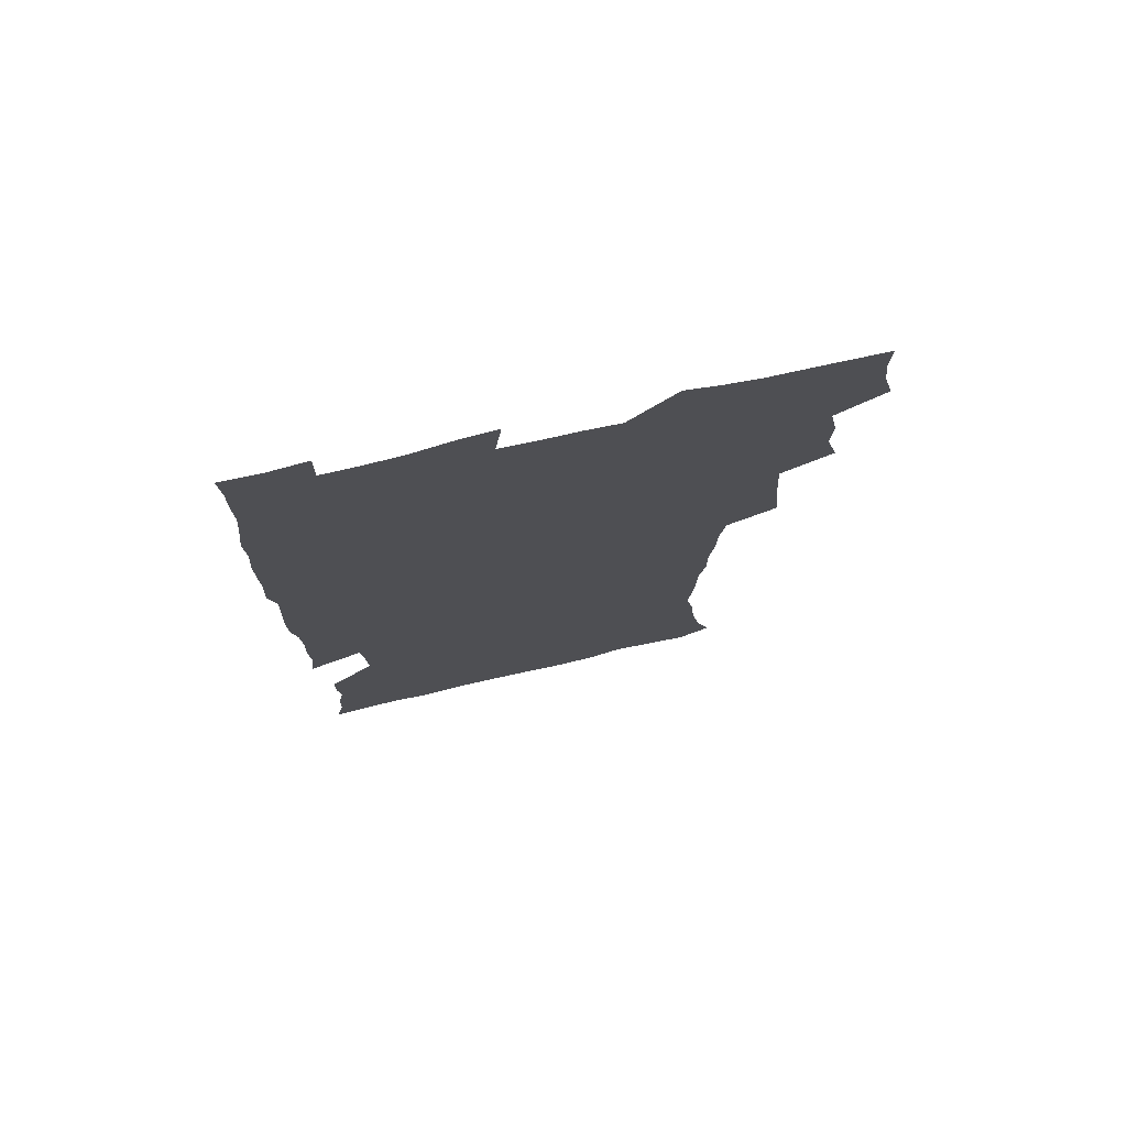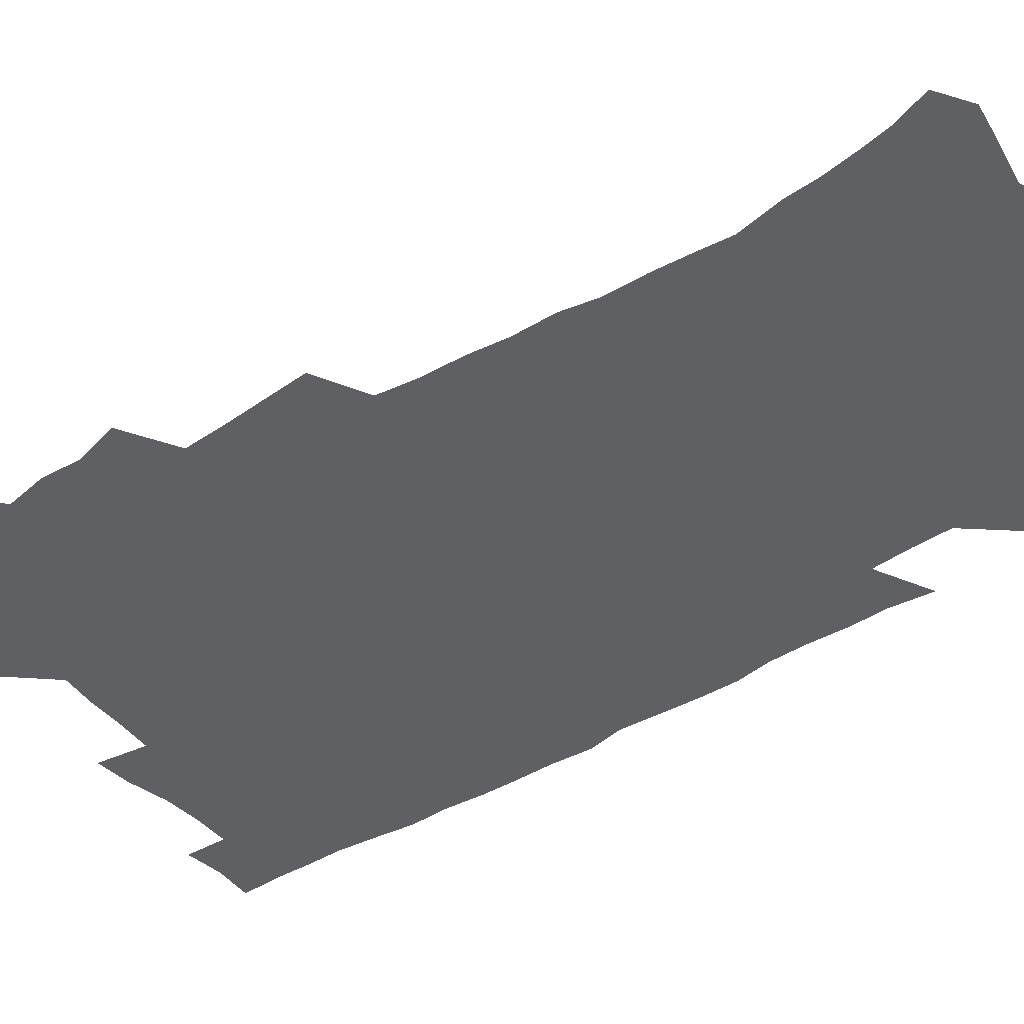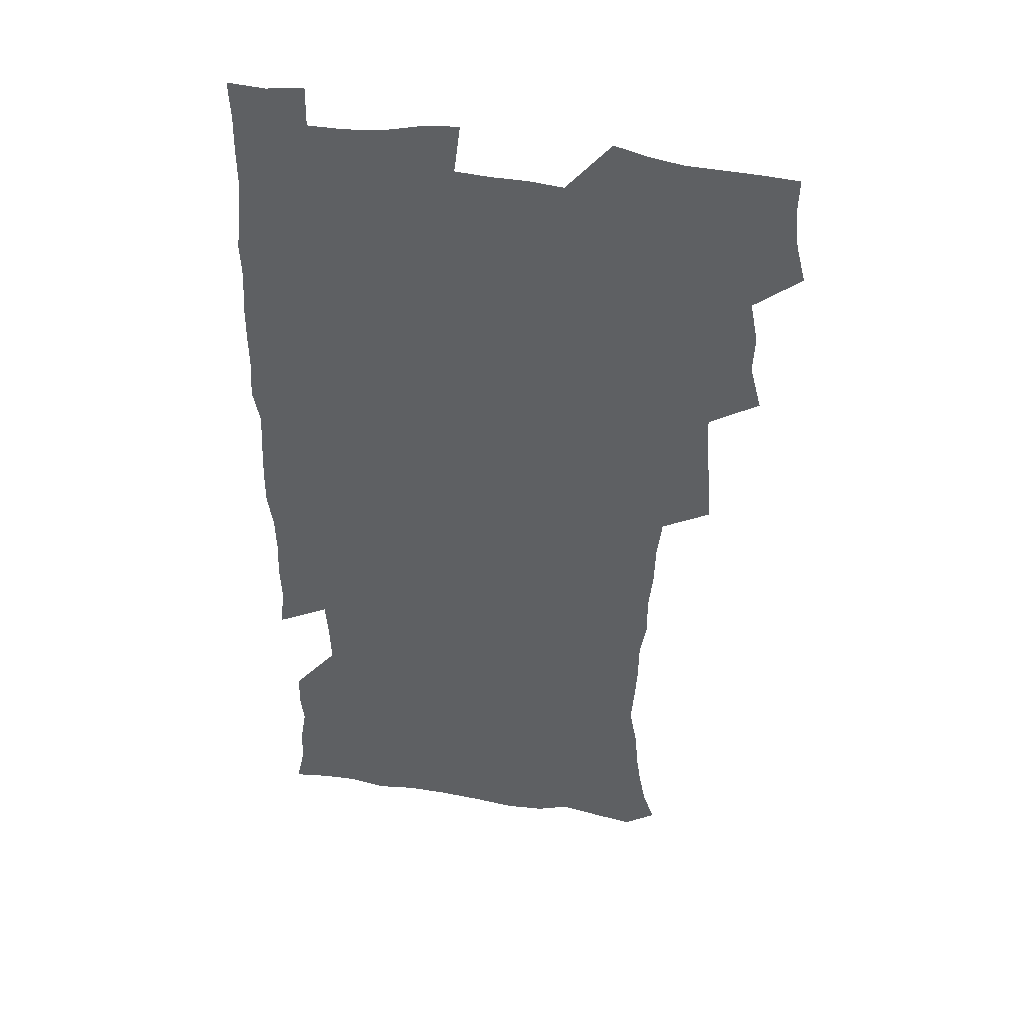
<metadata>
{"format":"obj","ext":"obj","renderer":"f3d","projection":"perspective","resolution":1024,"background":"white","views":[{"elev":76.0,"azim":167.2,"up":"+Y"},{"elev":-42.8,"azim":-54.2,"up":"+Z"},{"elev":42.5,"azim":-168.6,"up":"+Y"}]}
</metadata>
<code>
v 475.2 523.8 0
v 479.2 539.4 0
v 481 554.2 0
v 480.6 569.3 0
v 487.4 458 0
v 492.2 476.4 0
v 491.4 491.8 0
v 494.6 508.6 0
v 495.3 524 0
v 497.5 539 0
v 496.9 554 0
v 495.5 570.1 0
v 504.2 393.4 0
v 505.6 410.9 0
v 507 428.3 0
v 508 445.5 0
v 509.3 462.3 0
v 510.4 478.4 0
v 511.2 494 0
v 510.6 508.9 0
v 514 524.5 0
v 513.2 539.1 0
v 512.2 554.1 0
v 510.5 570.4 0
v 519.7 182.3 0
v 524.7 196.3 0
v 527.2 209.2 0
v 529.3 223.1 0
v 530.3 237.1 0
v 533.8 255.2 0
v 532.5 269.3 0
v 531.5 284.6 0
v 531.2 301.6 0
v 528.6 316 0
v 528.7 333.3 0
v 526.9 349 0
v 526.4 366.5 0
v 524.4 382.4 0
v 525.2 400.2 0
v 526.5 417.4 0
v 526.3 433.1 0
v 527.6 449.6 0
v 527.1 464.6 0
v 528.7 480.4 0
v 529.5 495.3 0
v 528.3 509.9 0
v 528.9 524.5 0
v 528.3 539.3 0
v 526.9 554.5 0
v 525.3 570.7 0
v 532.6 173.6 0
v 540 189.8 0
v 541.4 202.2 0
v 544 216.7 0
v 548.6 234.8 0
v 548.9 249.3 0
v 549.5 264.7 0
v 547.7 278 0
v 547.1 293.3 0
v 547.2 310.1 0
v 546.6 326 0
v 545.9 341.7 0
v 544 356.3 0
v 544.8 373.8 0
v 542.6 388.2 0
v 542.4 404.2 0
v 543.1 420.5 0
v 542.6 435.6 0
v 543 450.9 0
v 544.2 466.6 0
v 543.8 481 0
v 544.9 496 0
v 545.9 510.3 0
v 545 524.4 0
v 543.2 539.7 0
v 541.2 556.3 0
v 539.4 572.8 0
v 547.4 175.5 0
v 553 190.6 0
v 557.7 207.4 0
v 562 225.4 0
v 563 240.5 0
v 564.7 257.1 0
v 564.3 271.4 0
v 563.4 285.5 0
v 561.8 299.1 0
v 561.5 314.9 0
v 561.3 330.9 0
v 559.9 345.2 0
v 560.4 362.2 0
v 559.8 377.2 0
v 558.3 391.4 0
v 558.2 407 0
v 558.6 422.5 0
v 559.2 438.1 0
v 559.6 453.1 0
v 559.5 467.6 0
v 559.8 482.3 0
v 560 496.5 0
v 560.1 510.5 0
v 559.4 524.6 0
v 558.3 539.5 0
v 557 554.8 0
v 553.1 576.2 0
v 564.8 178.2 0
v 569.3 193.9 0
v 574.6 213.7 0
v 576.8 230.3 0
v 577.2 244.7 0
v 577.5 259.8 0
v 577.1 273.9 0
v 576.8 288.7 0
v 575.3 302 0
v 576.2 320 0
v 575.4 334.3 0
v 574.1 348 0
v 574.9 365.4 0
v 573.4 378.8 0
v 574.8 395.8 0
v 574.4 410.2 0
v 573.9 424.4 0
v 574 439.3 0
v 574.4 454.1 0
v 573.3 467.8 0
v 574.1 482.6 0
v 574.6 496.9 0
v 574.2 510.9 0
v 573.4 525.3 0
v 573.4 539 0
v 571.8 554.5 0
v 578.1 173.3 0
v 585 196.6 0
v 588.4 215.3 0
v 589.5 230.9 0
v 590 246.2 0
v 590.2 261 0
v 590.5 276.9 0
v 589.8 290.5 0
v 589.2 305.2 0
v 589.3 321.1 0
v 588.9 336.1 0
v 588.9 351.8 0
v 588.7 367.1 0
v 588.6 382 0
v 588.5 396.6 0
v 587.9 410.1 0
v 588.5 426 0
v 587.9 439.7 0
v 588.5 454.7 0
v 588.2 468.8 0
v 588.3 482.9 0
v 588.7 497 0
v 588.6 511 0
v 588.1 525.3 0
v 587.5 539.8 0
v 586.2 555.7 0
v 594.2 171.8 0
v 598.9 194 0
v 602.5 218.3 0
v 603.2 233.9 0
v 603.5 248.7 0
v 603.4 262.7 0
v 603.4 277.4 0
v 603.3 293.1 0
v 603.3 308.8 0
v 602.8 322.7 0
v 602.9 338.7 0
v 602.8 353.7 0
v 602.6 368.4 0
v 602.4 382.9 0
v 602.3 397.4 0
v 602.4 412 0
v 602.5 426.7 0
v 602.9 441.6 0
v 602.7 455.3 0
v 602.8 469.6 0
v 602.9 483.4 0
v 602.6 497.3 0
v 602.9 511.2 0
v 602.5 525.5 0
v 601.8 540.5 0
v 601.2 555.7 0
v 611.8 173.3 0
v 614.1 195.3 0
v 615.7 217.5 0
v 616.1 233.5 0
v 616.2 249 0
v 616.2 261.8 0
v 616.5 279.5 0
v 616.4 293.2 0
v 616.3 308.4 0
v 616.2 323.8 0
v 616.3 340.3 0
v 616.2 354.2 0
v 616 368.5 0
v 615.9 382.5 0
v 616 397.4 0
v 616.1 411.2 0
v 616.3 426.6 0
v 616.4 441.2 0
v 616.5 455.2 0
v 616.6 469.5 0
v 616.7 483.5 0
v 617.1 497.5 0
v 617 511.5 0
v 617 525.4 0
v 616.7 539.9 0
v 615.9 556.4 0
v 613.2 577.1 0
v 629 174.1 0
v 629.2 197 0
v 629.2 216.6 0
v 629.1 233.4 0
v 629.2 248.2 0
v 629.4 264.4 0
v 629.4 279.5 0
v 629.4 293.6 0
v 629.4 307.9 0
v 629.5 322.2 0
v 629.4 339.3 0
v 629.4 354.3 0
v 629.5 368.6 0
v 629.6 383.7 0
v 629.7 397.4 0
v 629.8 411.9 0
v 630.1 426.2 0
v 630.1 441.1 0
v 630.4 454.9 0
v 630.3 469.7 0
v 630.6 483.3 0
v 630.8 497.4 0
v 631.1 511.4 0
v 631.3 525.5 0
v 631.1 540.3 0
v 630.7 555.5 0
v 628.2 575.6 0
v 645.8 174 0
v 643.7 197 0
v 642.8 215.8 0
v 642.5 231.5 0
v 642.1 247.8 0
v 642.5 262.4 0
v 642.2 278.6 0
v 642.3 293.6 0
v 642.7 307.1 0
v 642.6 324.7 0
v 642.7 338.9 0
v 642.8 353.4 0
v 643.1 367.7 0
v 643.2 382.5 0
v 643.3 396.9 0
v 643.3 411.7 0
v 644.1 425.1 0
v 643.8 440.5 0
v 644.3 454.5 0
v 644.1 469.3 0
v 644.3 483.3 0
v 645.1 497.1 0
v 645.3 511.3 0
v 645.8 525.3 0
v 646.1 539.4 0
v 645.6 554.8 0
v 644.8 571.6 0
v 662.6 171.5 0
v 658.6 195.1 0
v 656.5 214.3 0
v 656 229.8 0
v 656.5 243.5 0
v 655.3 261.2 0
v 655.5 276.1 0
v 655.7 291.2 0
v 655.9 306.7 0
v 656.3 321.7 0
v 656.5 336.6 0
v 656.8 351.2 0
v 656.7 366.4 0
v 656.8 381.2 0
v 657.2 395.7 0
v 657.4 410.3 0
v 657.8 424.7 0
v 659.6 438 0
v 658.6 453.8 0
v 659.4 467.8 0
v 659 482.5 0
v 659.1 497 0
v 659 510.9 0
v 660.6 525.2 0
v 660.2 539.6 0
v 660.3 554.3 0
v 660 570.2 0
v 677.3 173.7 0
v 674.6 190.9 0
v 671.2 210.9 0
v 670.3 226.5 0
v 669.3 242.6 0
v 669.1 257.3 0
v 669 272.5 0
v 669.3 288 0
v 670.5 302.6 0
v 670.2 318.6 0
v 672 331.9 0
v 671.1 348.5 0
v 671.5 363.3 0
v 671.8 378.2 0
v 672.9 392.4 0
v 672.4 408 0
v 672.2 423.2 0
v 673.3 437.4 0
v 672.9 452.7 0
v 673.5 467 0
v 673.3 481.9 0
v 673.6 496.3 0
v 676.3 510.6 0
v 675.6 525.1 0
v 675 539.9 0
v 675 554.5 0
v 675 570.1 0
v 674.8 587.1 0
v 692.4 172.8 0
v 688 191.4 0
v 686 207.5 0
v 685.6 221.8 0
v 683.7 238.2 0
v 682.4 253.5 0
v 683.2 266.5 0
v 683.8 282.2 0
v 685.1 298.1 0
v 685.2 314.1 0
v 685.7 329.3 0
v 686 344.6 0
v 686.6 359.4 0
v 687.1 374.4 0
v 688.7 388.7 0
v 688.3 404.4 0
v 688.4 419.8 0
v 689.4 434.6 0
v 688.9 450.1 0
v 688.8 465.2 0
v 690.4 479.6 0
v 689.7 494.9 0
v 691.4 509.5 0
v 690.3 525.2 0
v 690 539.9 0
v 689.6 554.3 0
v 690.1 569.3 0
v 690.6 584.8 0
v 707.5 170.5 0
v 703.7 187.6 0
v 703.5 201.3 0
v 700.9 217.1 0
v 702.2 229.6 0
v 702 243.5 0
v 707.4 286.5 0
v 705.6 304.1 0
v 706.3 319.5 0
v 705.7 335.9 0
v 706.2 351.4 0
v 708.6 365.7 0
v 708.6 381.4 0
v 707.9 397.8 0
v 707.1 414.2 0
v 710.1 428.6 0
v 709.2 444.9 0
v 709.4 460.6 0
v 709.3 476.2 0
v 708.2 492.3 0
v 708.9 507.4 0
v 707.1 523.8 0
v 705.7 539.7 0
v 705.9 554.8 0
v 705.6 569.7 0
v 706.4 585.6 0
f 8 9 1
f 1 9 2
f 9 10 2
f 2 10 3
f 10 11 3
f 3 11 4
f 11 12 4
f 16 17 5
f 5 17 6
f 17 18 6
f 6 18 7
f 18 19 7
f 7 19 8
f 19 20 8
f 8 20 9
f 20 21 9
f 9 21 10
f 21 22 10
f 10 22 11
f 22 23 11
f 11 23 12
f 23 24 12
f 38 39 13
f 13 39 14
f 39 40 14
f 14 40 15
f 40 41 15
f 15 41 16
f 41 42 16
f 16 42 17
f 42 43 17
f 17 43 18
f 43 44 18
f 18 44 19
f 44 45 19
f 19 45 20
f 45 46 20
f 20 46 21
f 46 47 21
f 21 47 22
f 47 48 22
f 22 48 23
f 48 49 23
f 23 49 24
f 49 50 24
f 51 52 25
f 25 52 26
f 52 53 26
f 26 53 27
f 53 54 27
f 27 54 28
f 54 55 28
f 28 55 29
f 55 56 29
f 29 56 30
f 56 57 30
f 30 57 31
f 57 58 31
f 31 58 32
f 58 59 32
f 32 59 33
f 59 60 33
f 33 60 34
f 60 61 34
f 34 61 35
f 61 62 35
f 35 62 36
f 62 63 36
f 36 63 37
f 63 64 37
f 37 64 38
f 64 65 38
f 38 65 39
f 65 66 39
f 39 66 40
f 66 67 40
f 40 67 41
f 67 68 41
f 41 68 42
f 68 69 42
f 42 69 43
f 69 70 43
f 43 70 44
f 70 71 44
f 44 71 45
f 71 72 45
f 45 72 46
f 72 73 46
f 46 73 47
f 73 74 47
f 47 74 48
f 74 75 48
f 48 75 49
f 75 76 49
f 49 76 50
f 76 77 50
f 51 78 52
f 78 79 52
f 52 79 53
f 79 80 53
f 53 80 54
f 80 81 54
f 54 81 55
f 81 82 55
f 55 82 56
f 82 83 56
f 56 83 57
f 83 84 57
f 57 84 58
f 84 85 58
f 58 85 59
f 85 86 59
f 59 86 60
f 86 87 60
f 60 87 61
f 87 88 61
f 61 88 62
f 88 89 62
f 62 89 63
f 89 90 63
f 63 90 64
f 90 91 64
f 64 91 65
f 91 92 65
f 65 92 66
f 92 93 66
f 66 93 67
f 93 94 67
f 67 94 68
f 94 95 68
f 68 95 69
f 95 96 69
f 69 96 70
f 96 97 70
f 70 97 71
f 97 98 71
f 71 98 72
f 98 99 72
f 72 99 73
f 99 100 73
f 73 100 74
f 100 101 74
f 74 101 75
f 101 102 75
f 75 102 76
f 102 103 76
f 76 103 77
f 103 104 77
f 78 105 79
f 105 106 79
f 79 106 80
f 106 107 80
f 80 107 81
f 107 108 81
f 81 108 82
f 108 109 82
f 82 109 83
f 109 110 83
f 83 110 84
f 110 111 84
f 84 111 85
f 111 112 85
f 85 112 86
f 112 113 86
f 86 113 87
f 113 114 87
f 87 114 88
f 114 115 88
f 88 115 89
f 115 116 89
f 89 116 90
f 116 117 90
f 90 117 91
f 117 118 91
f 91 118 92
f 118 119 92
f 92 119 93
f 119 120 93
f 93 120 94
f 120 121 94
f 94 121 95
f 121 122 95
f 95 122 96
f 122 123 96
f 96 123 97
f 123 124 97
f 97 124 98
f 124 125 98
f 98 125 99
f 125 126 99
f 99 126 100
f 126 127 100
f 100 127 101
f 127 128 101
f 101 128 102
f 128 129 102
f 102 129 103
f 129 130 103
f 103 130 104
f 105 131 106
f 131 132 106
f 106 132 107
f 132 133 107
f 107 133 108
f 133 134 108
f 108 134 109
f 134 135 109
f 109 135 110
f 135 136 110
f 110 136 111
f 136 137 111
f 111 137 112
f 137 138 112
f 112 138 113
f 138 139 113
f 113 139 114
f 139 140 114
f 114 140 115
f 140 141 115
f 115 141 116
f 141 142 116
f 116 142 117
f 142 143 117
f 117 143 118
f 143 144 118
f 118 144 119
f 144 145 119
f 119 145 120
f 145 146 120
f 120 146 121
f 146 147 121
f 121 147 122
f 147 148 122
f 122 148 123
f 148 149 123
f 123 149 124
f 149 150 124
f 124 150 125
f 150 151 125
f 125 151 126
f 151 152 126
f 126 152 127
f 152 153 127
f 127 153 128
f 153 154 128
f 128 154 129
f 154 155 129
f 129 155 130
f 155 156 130
f 131 157 132
f 157 158 132
f 132 158 133
f 158 159 133
f 133 159 134
f 159 160 134
f 134 160 135
f 160 161 135
f 135 161 136
f 161 162 136
f 136 162 137
f 162 163 137
f 137 163 138
f 163 164 138
f 138 164 139
f 164 165 139
f 139 165 140
f 165 166 140
f 140 166 141
f 166 167 141
f 141 167 142
f 167 168 142
f 142 168 143
f 168 169 143
f 143 169 144
f 169 170 144
f 144 170 145
f 170 171 145
f 145 171 146
f 171 172 146
f 146 172 147
f 172 173 147
f 147 173 148
f 173 174 148
f 148 174 149
f 174 175 149
f 149 175 150
f 175 176 150
f 150 176 151
f 176 177 151
f 151 177 152
f 177 178 152
f 152 178 153
f 178 179 153
f 153 179 154
f 179 180 154
f 154 180 155
f 180 181 155
f 155 181 156
f 181 182 156
f 157 183 158
f 183 184 158
f 158 184 159
f 184 185 159
f 159 185 160
f 185 186 160
f 160 186 161
f 186 187 161
f 161 187 162
f 187 188 162
f 162 188 163
f 188 189 163
f 163 189 164
f 189 190 164
f 164 190 165
f 190 191 165
f 165 191 166
f 191 192 166
f 166 192 167
f 192 193 167
f 167 193 168
f 193 194 168
f 168 194 169
f 194 195 169
f 169 195 170
f 195 196 170
f 170 196 171
f 196 197 171
f 171 197 172
f 197 198 172
f 172 198 173
f 198 199 173
f 173 199 174
f 199 200 174
f 174 200 175
f 200 201 175
f 175 201 176
f 201 202 176
f 176 202 177
f 202 203 177
f 177 203 178
f 203 204 178
f 178 204 179
f 204 205 179
f 179 205 180
f 205 206 180
f 180 206 181
f 206 207 181
f 181 207 182
f 207 208 182
f 183 210 184
f 210 211 184
f 184 211 185
f 211 212 185
f 185 212 186
f 212 213 186
f 186 213 187
f 213 214 187
f 187 214 188
f 214 215 188
f 188 215 189
f 215 216 189
f 189 216 190
f 216 217 190
f 190 217 191
f 217 218 191
f 191 218 192
f 218 219 192
f 192 219 193
f 219 220 193
f 193 220 194
f 220 221 194
f 194 221 195
f 221 222 195
f 195 222 196
f 222 223 196
f 196 223 197
f 223 224 197
f 197 224 198
f 224 225 198
f 198 225 199
f 225 226 199
f 199 226 200
f 226 227 200
f 200 227 201
f 227 228 201
f 201 228 202
f 228 229 202
f 202 229 203
f 229 230 203
f 203 230 204
f 230 231 204
f 204 231 205
f 231 232 205
f 205 232 206
f 232 233 206
f 206 233 207
f 233 234 207
f 207 234 208
f 234 235 208
f 208 235 209
f 235 236 209
f 210 237 211
f 237 238 211
f 211 238 212
f 238 239 212
f 212 239 213
f 239 240 213
f 213 240 214
f 240 241 214
f 214 241 215
f 241 242 215
f 215 242 216
f 242 243 216
f 216 243 217
f 243 244 217
f 217 244 218
f 244 245 218
f 218 245 219
f 245 246 219
f 219 246 220
f 246 247 220
f 220 247 221
f 247 248 221
f 221 248 222
f 248 249 222
f 222 249 223
f 249 250 223
f 223 250 224
f 250 251 224
f 224 251 225
f 251 252 225
f 225 252 226
f 252 253 226
f 226 253 227
f 253 254 227
f 227 254 228
f 254 255 228
f 228 255 229
f 255 256 229
f 229 256 230
f 256 257 230
f 230 257 231
f 257 258 231
f 231 258 232
f 258 259 232
f 232 259 233
f 259 260 233
f 233 260 234
f 260 261 234
f 234 261 235
f 261 262 235
f 235 262 236
f 262 263 236
f 237 264 238
f 264 265 238
f 238 265 239
f 265 266 239
f 239 266 240
f 266 267 240
f 240 267 241
f 267 268 241
f 241 268 242
f 268 269 242
f 242 269 243
f 269 270 243
f 243 270 244
f 270 271 244
f 244 271 245
f 271 272 245
f 245 272 246
f 272 273 246
f 246 273 247
f 273 274 247
f 247 274 248
f 274 275 248
f 248 275 249
f 275 276 249
f 249 276 250
f 276 277 250
f 250 277 251
f 277 278 251
f 251 278 252
f 278 279 252
f 252 279 253
f 279 280 253
f 253 280 254
f 280 281 254
f 254 281 255
f 281 282 255
f 255 282 256
f 282 283 256
f 256 283 257
f 283 284 257
f 257 284 258
f 284 285 258
f 258 285 259
f 285 286 259
f 259 286 260
f 286 287 260
f 260 287 261
f 287 288 261
f 261 288 262
f 288 289 262
f 262 289 263
f 289 290 263
f 264 291 265
f 291 292 265
f 265 292 266
f 292 293 266
f 266 293 267
f 293 294 267
f 267 294 268
f 294 295 268
f 268 295 269
f 295 296 269
f 269 296 270
f 296 297 270
f 270 297 271
f 297 298 271
f 271 298 272
f 298 299 272
f 272 299 273
f 299 300 273
f 273 300 274
f 300 301 274
f 274 301 275
f 301 302 275
f 275 302 276
f 302 303 276
f 276 303 277
f 303 304 277
f 277 304 278
f 304 305 278
f 278 305 279
f 305 306 279
f 279 306 280
f 306 307 280
f 280 307 281
f 307 308 281
f 281 308 282
f 308 309 282
f 282 309 283
f 309 310 283
f 283 310 284
f 310 311 284
f 284 311 285
f 311 312 285
f 285 312 286
f 312 313 286
f 286 313 287
f 313 314 287
f 287 314 288
f 314 315 288
f 288 315 289
f 315 316 289
f 289 316 290
f 316 317 290
f 291 319 292
f 319 320 292
f 292 320 293
f 320 321 293
f 293 321 294
f 321 322 294
f 294 322 295
f 322 323 295
f 295 323 296
f 323 324 296
f 296 324 297
f 324 325 297
f 297 325 298
f 325 326 298
f 298 326 299
f 326 327 299
f 299 327 300
f 327 328 300
f 300 328 301
f 328 329 301
f 301 329 302
f 329 330 302
f 302 330 303
f 330 331 303
f 303 331 304
f 331 332 304
f 304 332 305
f 332 333 305
f 305 333 306
f 333 334 306
f 306 334 307
f 334 335 307
f 307 335 308
f 335 336 308
f 308 336 309
f 336 337 309
f 309 337 310
f 337 338 310
f 310 338 311
f 338 339 311
f 311 339 312
f 339 340 312
f 312 340 313
f 340 341 313
f 313 341 314
f 341 342 314
f 314 342 315
f 342 343 315
f 315 343 316
f 343 344 316
f 316 344 317
f 344 345 317
f 317 345 318
f 345 346 318
f 319 347 320
f 347 348 320
f 320 348 321
f 348 349 321
f 321 349 322
f 349 350 322
f 322 350 323
f 350 351 323
f 323 351 324
f 351 352 324
f 324 352 325
f 327 353 328
f 353 354 328
f 328 354 329
f 354 355 329
f 329 355 330
f 355 356 330
f 330 356 331
f 356 357 331
f 331 357 332
f 357 358 332
f 332 358 333
f 358 359 333
f 333 359 334
f 359 360 334
f 334 360 335
f 360 361 335
f 335 361 336
f 361 362 336
f 336 362 337
f 362 363 337
f 337 363 338
f 363 364 338
f 338 364 339
f 364 365 339
f 339 365 340
f 365 366 340
f 340 366 341
f 366 367 341
f 341 367 342
f 367 368 342
f 342 368 343
f 368 369 343
f 343 369 344
f 369 370 344
f 344 370 345
f 370 371 345
f 345 371 346
f 371 372 346

</code>
